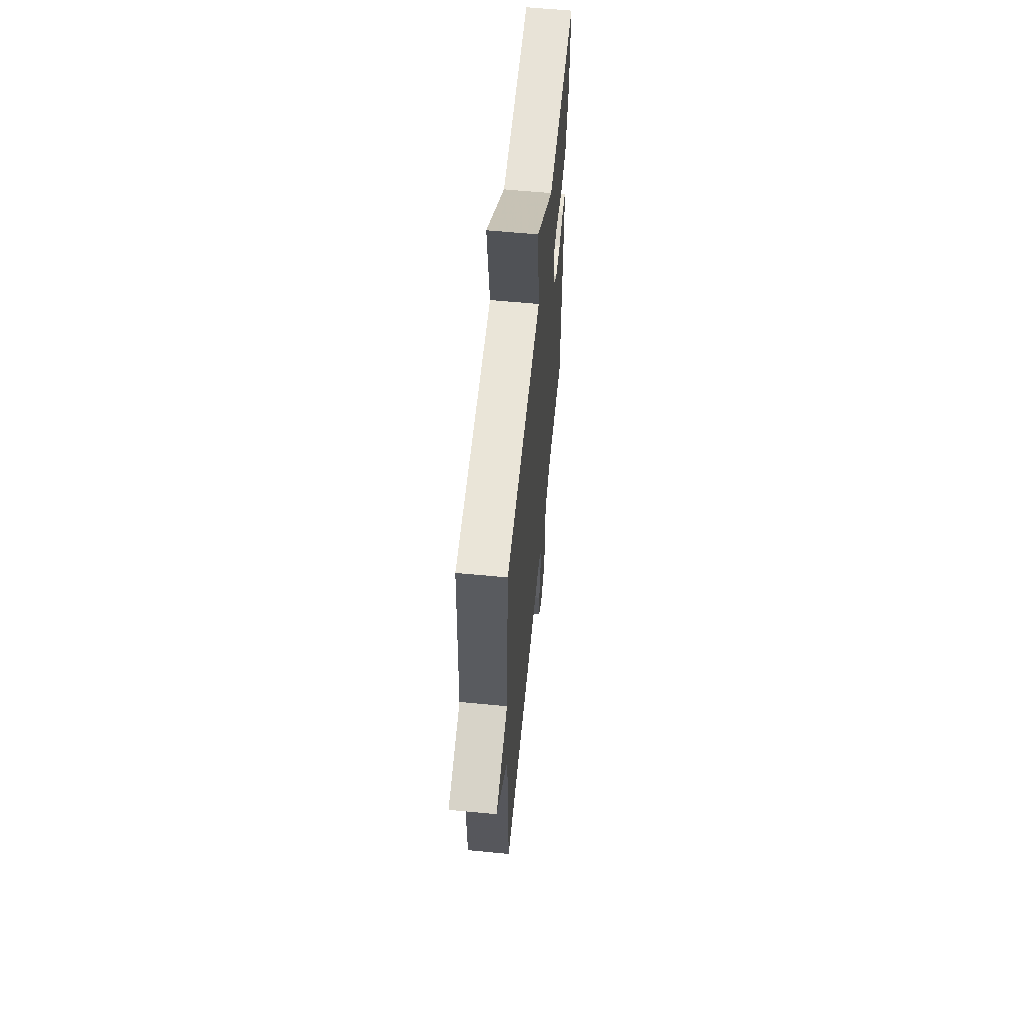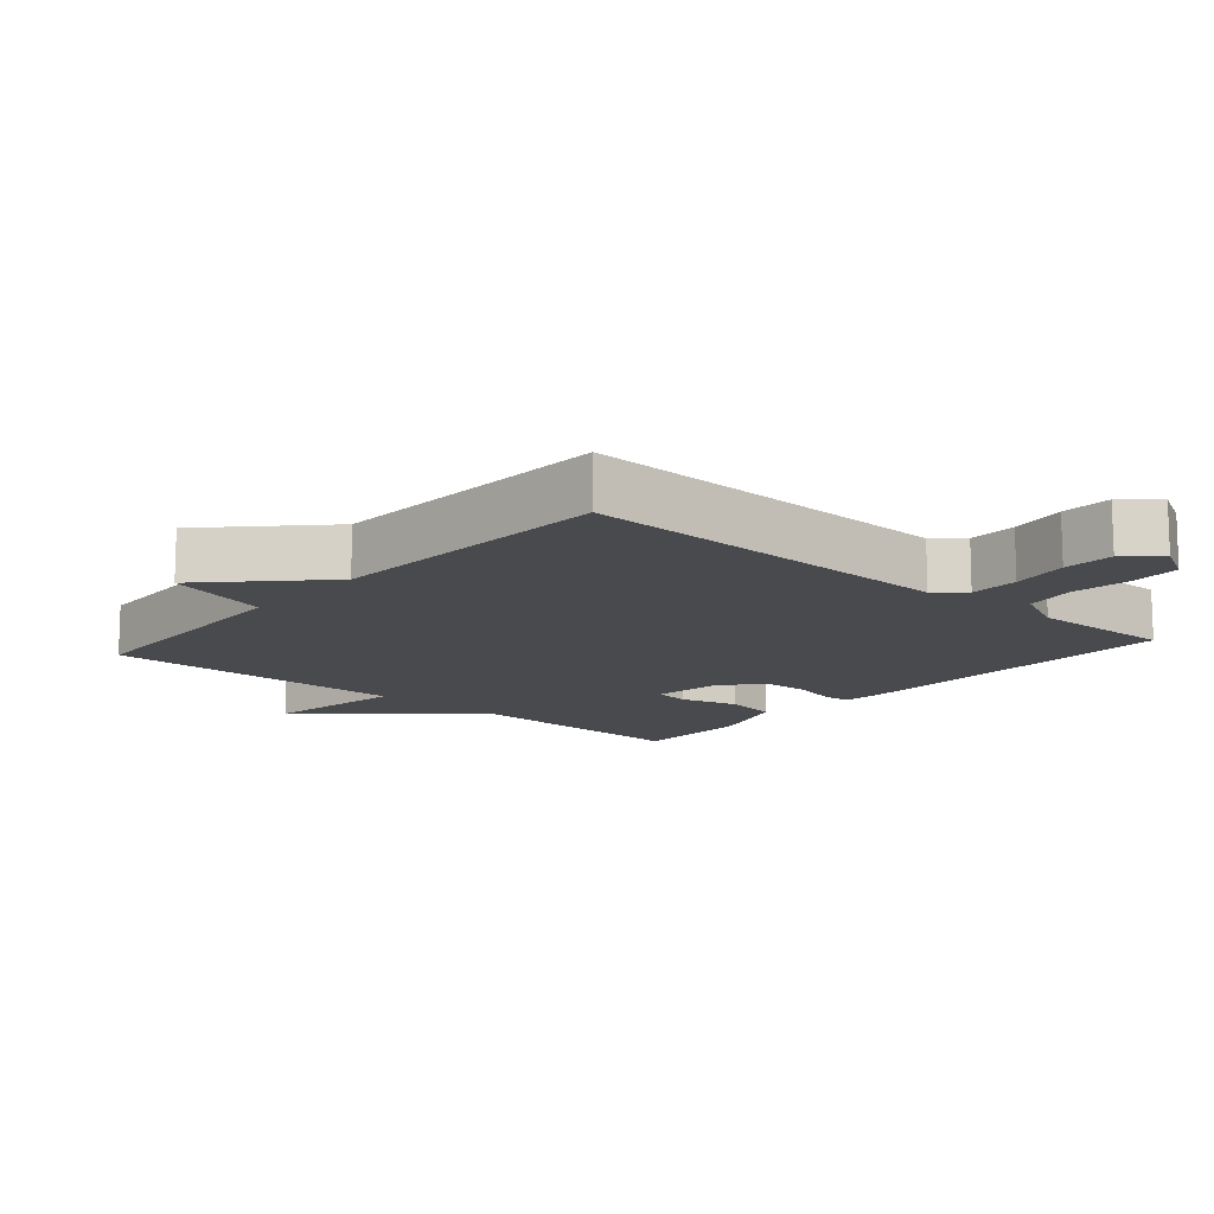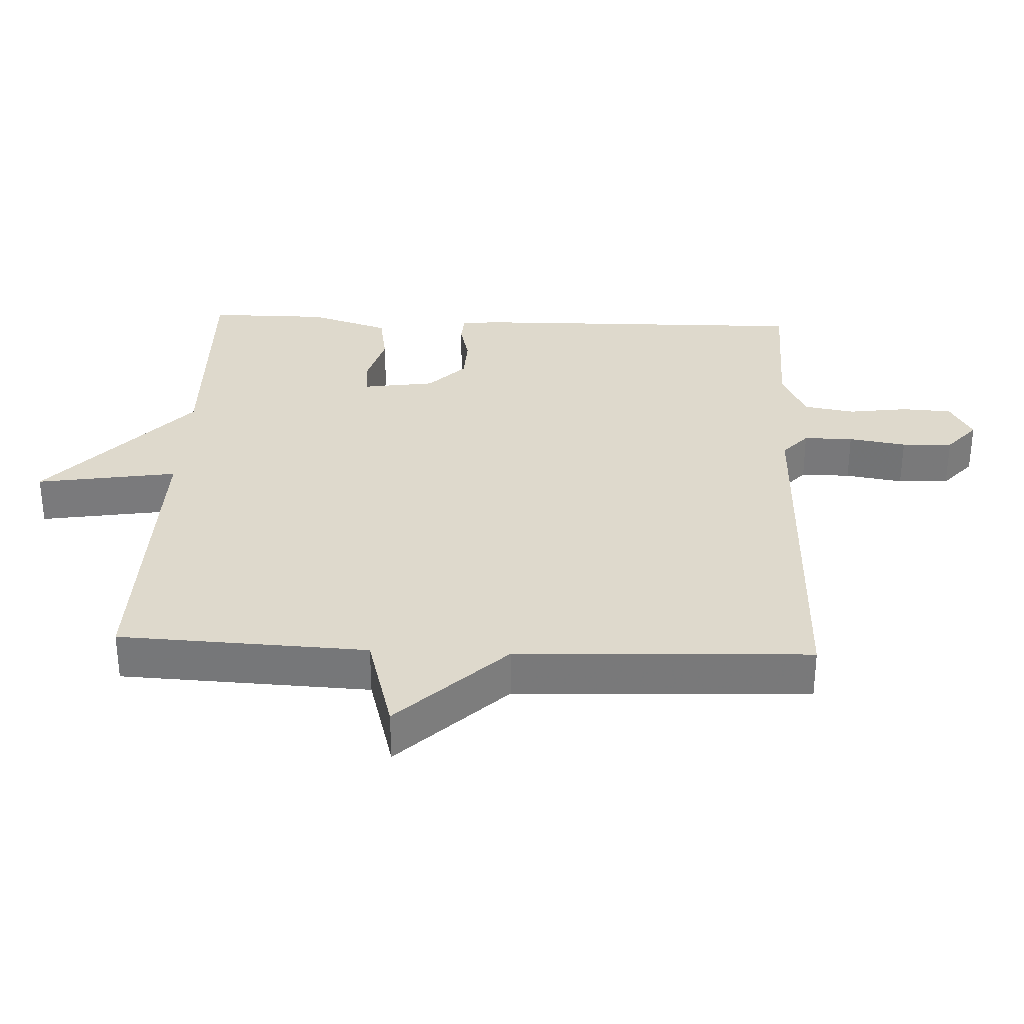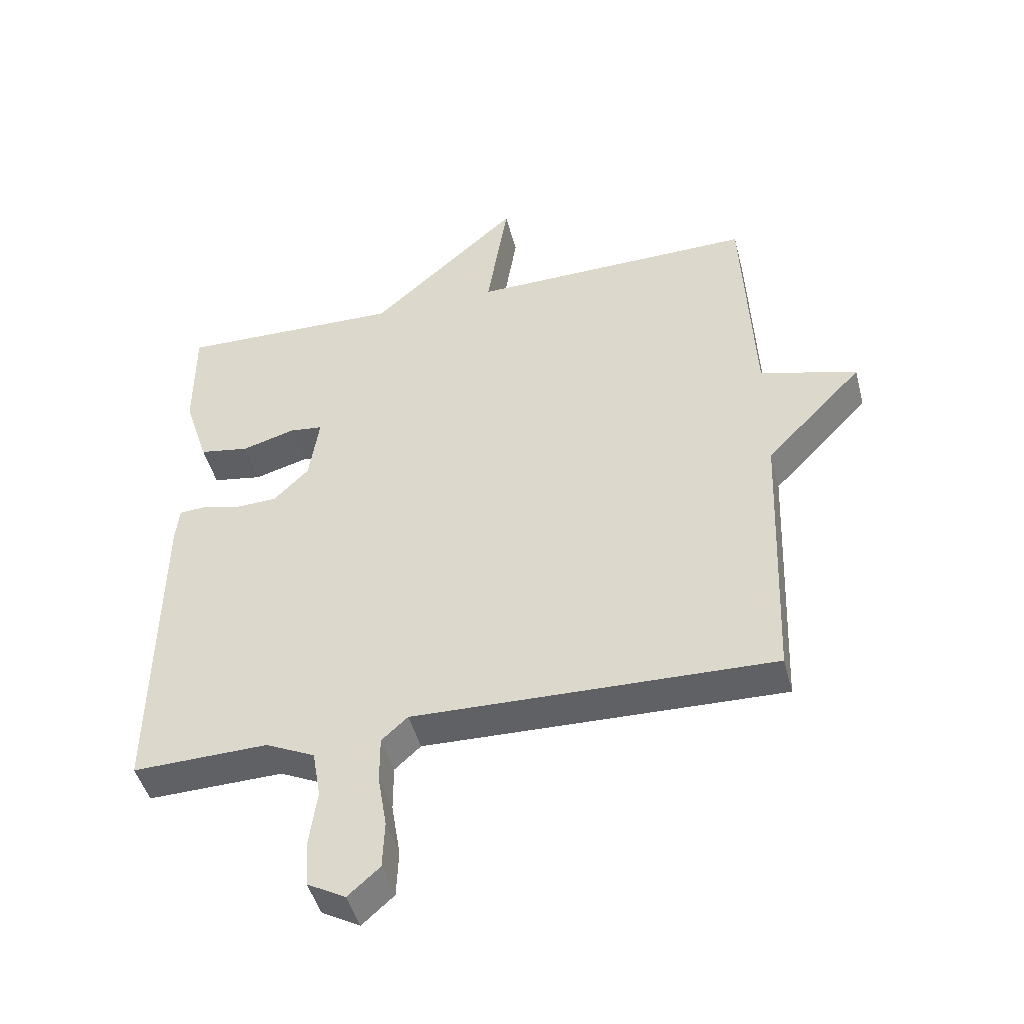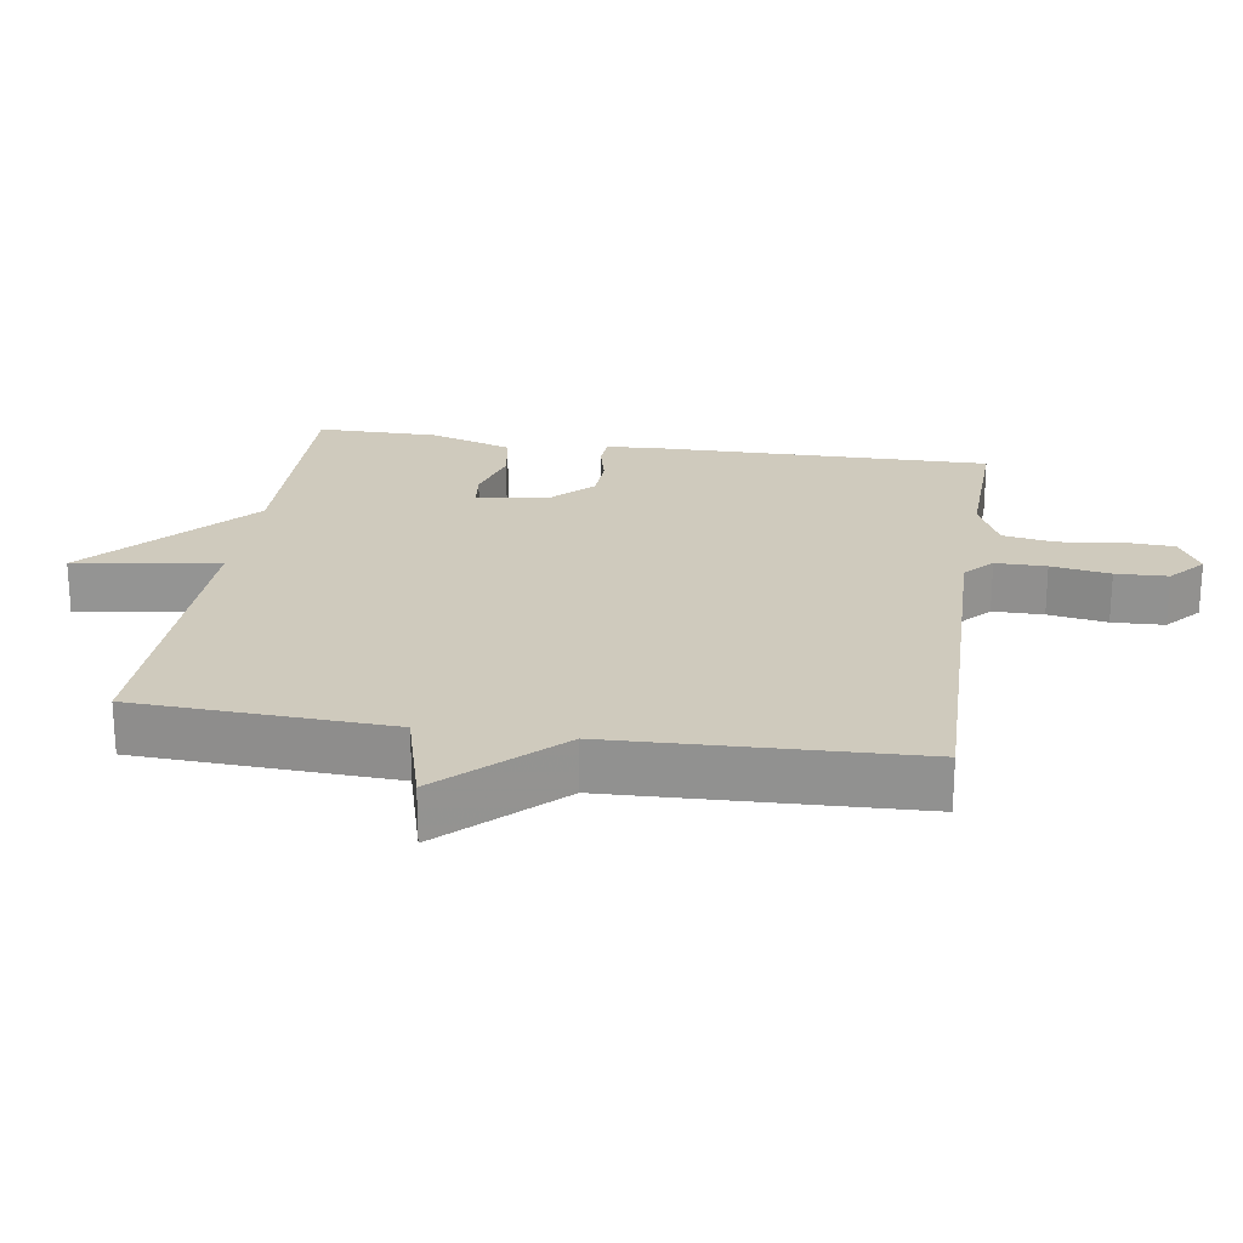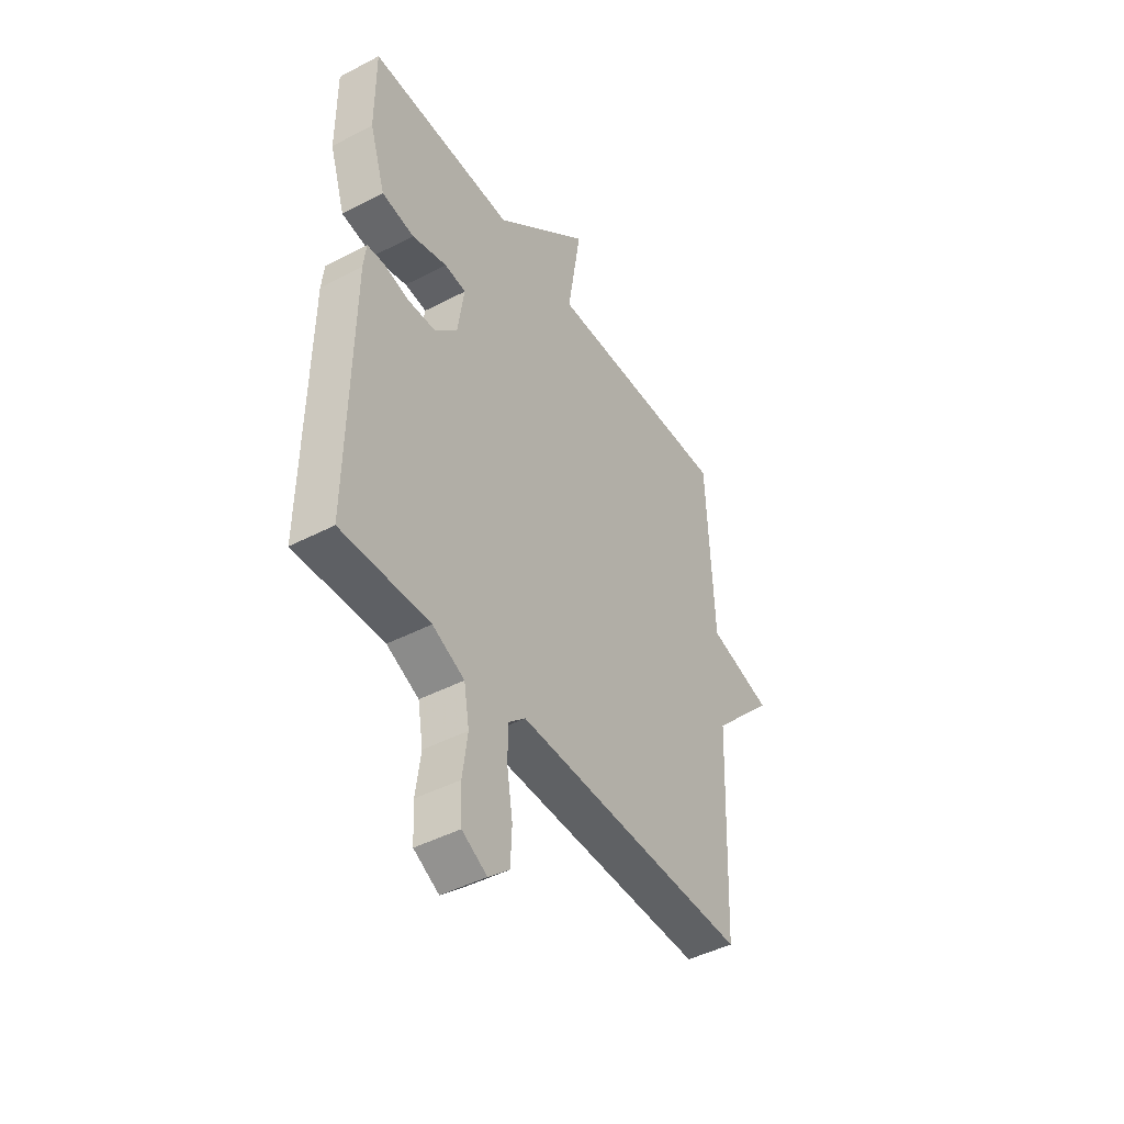
<metadata>
{"format":"obj","ext":"obj","renderer":"f3d","projection":"perspective","resolution":1024,"background":"white","views":[{"elev":60.1,"azim":95.6,"up":"+Z"},{"elev":-13.2,"azim":138.8,"up":"+Y"},{"elev":32.2,"azim":92.5,"up":"+Y"},{"elev":-45.9,"azim":14.4,"up":"+Z"},{"elev":23.0,"azim":98.8,"up":"+Y"},{"elev":-44.7,"azim":-58.7,"up":"+Z"}]}
</metadata>
<code>
v 0.5 0.07 -0.5
v -0.066 0.07 -0.486
v -0.107 0.07 -0.523
v -0.107 0.07 -0.596
v -0.093 0.07 -0.681
v -0.096 0.07 -0.756
v -0.146 0.07 -0.8
v -0.206 0.07 -0.767
v -0.21 0.07 -0.693
v -0.198 0.07 -0.605
v -0.211 0.07 -0.53
v -0.288 0.07 -0.494
v -0.5 0.07 -0.5
v -0.493 0.07 0.006
v -0.487 0.07 0.06
v -0.445 0.07 0.063
v -0.384 0.07 0.048
v -0.319 0.07 0.051
v -0.264 0.07 0.105
v -0.248 0.07 0.211
v -0.3 0.07 0.217
v -0.384 0.07 0.193
v -0.462 0.07 0.206
v -0.5 0.07 0.324
v -0.5 0.07 0.5
v -0.15 0.07 0.492
v 0.083 0.07 0.7
v 0.05 0.07 0.492
v 0.5 0.07 0.5
v 0.517 0.07 0.133
v 0.67 0.07 0.091
v 0.517 0.07 -0.067
v 0.5 0 -0.5
v -0.066 0 -0.486
v -0.107 0 -0.523
v -0.107 0 -0.596
v -0.093 0 -0.681
v -0.096 0 -0.756
v -0.146 0 -0.8
v -0.206 0 -0.767
v -0.21 0 -0.693
v -0.198 0 -0.605
v -0.211 0 -0.53
v -0.288 0 -0.494
v -0.5 0 -0.5
v -0.493 0 0.006
v -0.487 0 0.06
v -0.445 0 0.063
v -0.384 0 0.048
v -0.319 0 0.051
v -0.264 0 0.105
v -0.248 0 0.211
v -0.3 0 0.217
v -0.384 0 0.193
v -0.462 0 0.206
v -0.5 0 0.324
v -0.5 0 0.5
v -0.15 0 0.492
v 0.083 0 0.7
v 0.05 0 0.492
v 0.5 0 0.5
v 0.517 0 0.133
v 0.67 0 0.091
v 0.517 0 -0.067
f 30 31 32
f 32 1 2
f 30 32 2
f 29 30 2
f 28 29 2
f 26 27 28
f 26 28 2 3
f 24 25 26
f 23 24 26
f 22 23 26
f 21 22 26
f 20 21 26
f 26 3 4
f 20 26 4
f 19 20 4
f 5 6 7
f 4 5 7
f 19 4 7
f 18 19 7
f 15 16 17
f 14 15 17
f 13 14 17
f 12 13 17
f 11 12 17 18
f 7 8 9 10
f 7 10 11
f 7 11 18
f 64 63 62
f 34 33 64
f 34 64 62
f 34 62 61
f 34 61 60
f 60 59 58
f 35 34 60 58
f 58 57 56
f 58 56 55
f 58 55 54
f 58 54 53
f 58 53 52
f 36 35 58
f 36 58 52
f 36 52 51
f 39 38 37
f 39 37 36
f 39 36 51
f 39 51 50
f 49 48 47
f 49 47 46
f 49 46 45
f 49 45 44
f 50 49 44 43
f 42 41 40 39
f 43 42 39
f 50 43 39
f 1 33 34 2
f 2 34 35 3
f 3 35 36 4
f 4 36 37 5
f 5 37 38 6
f 6 38 39 7
f 7 39 40 8
f 8 40 41 9
f 9 41 42 10
f 10 42 43 11
f 11 43 44 12
f 12 44 45 13
f 13 45 46 14
f 14 46 47 15
f 15 47 48 16
f 16 48 49 17
f 17 49 50 18
f 18 50 51 19
f 19 51 52 20
f 20 52 53 21
f 21 53 54 22
f 22 54 55 23
f 23 55 56 24
f 24 56 57 25
f 25 57 58 26
f 26 58 59 27
f 27 59 60 28
f 28 60 61 29
f 29 61 62 30
f 30 62 63 31
f 31 63 64 32
f 32 64 33 1

</code>
